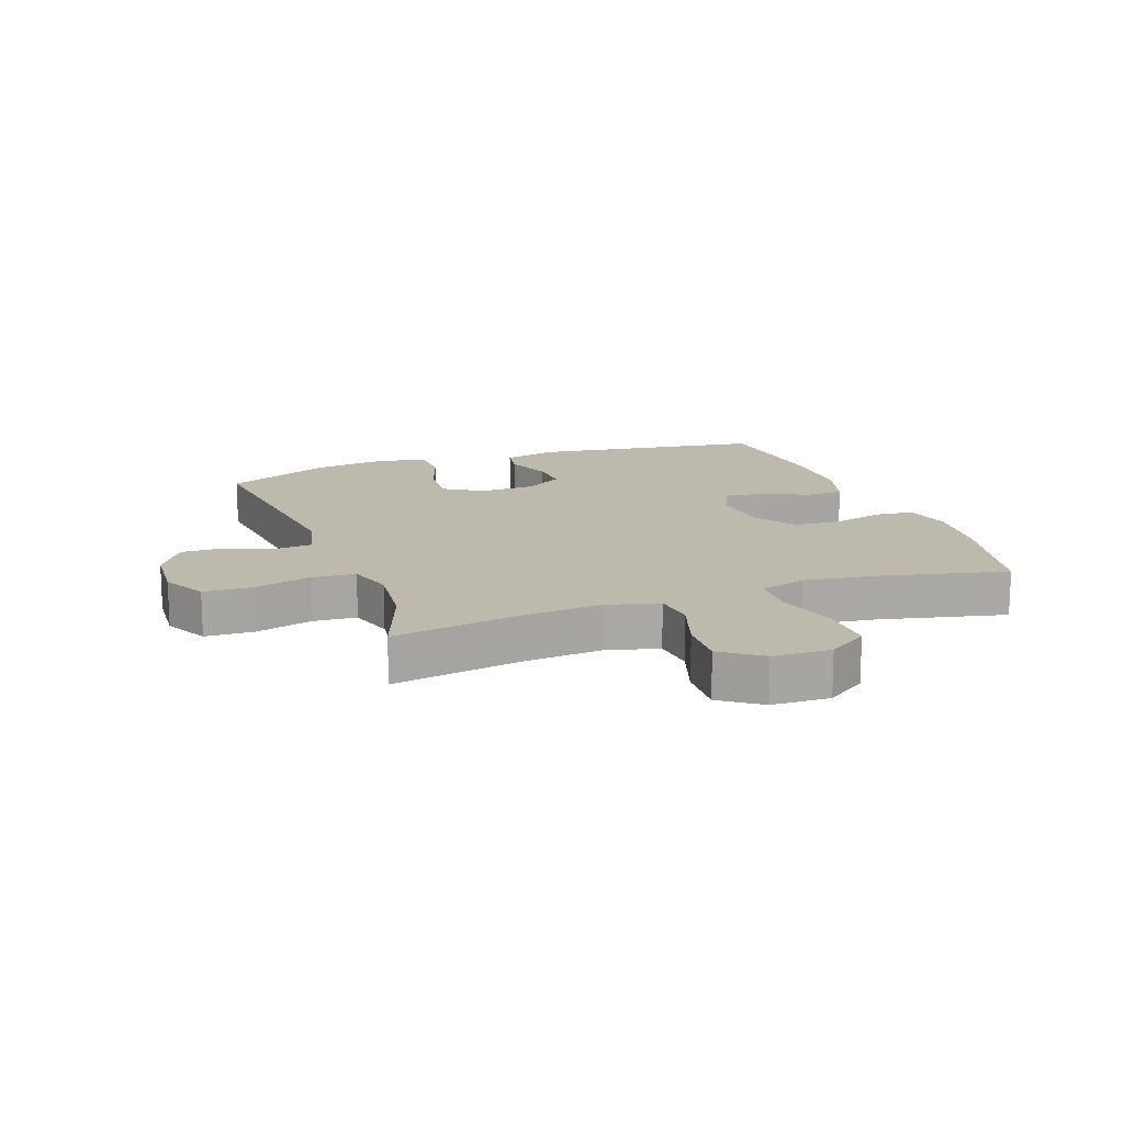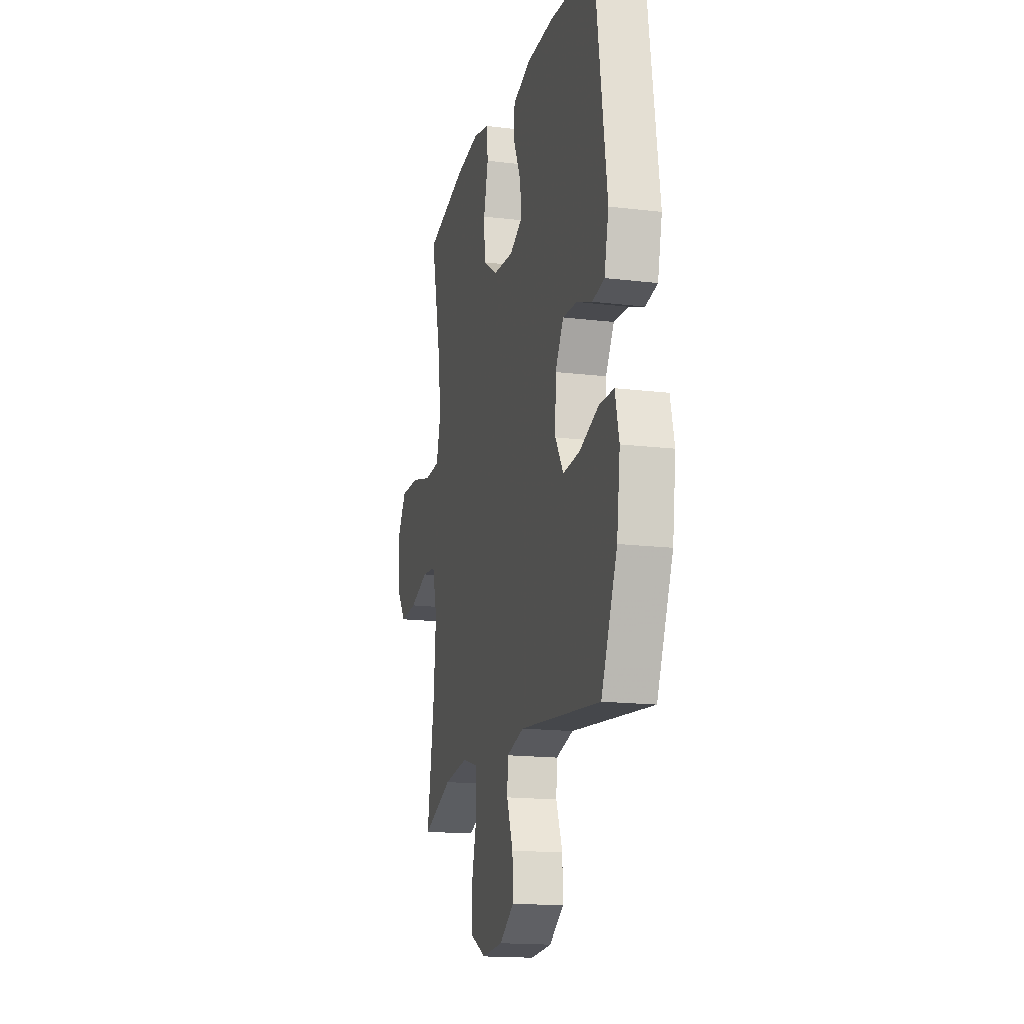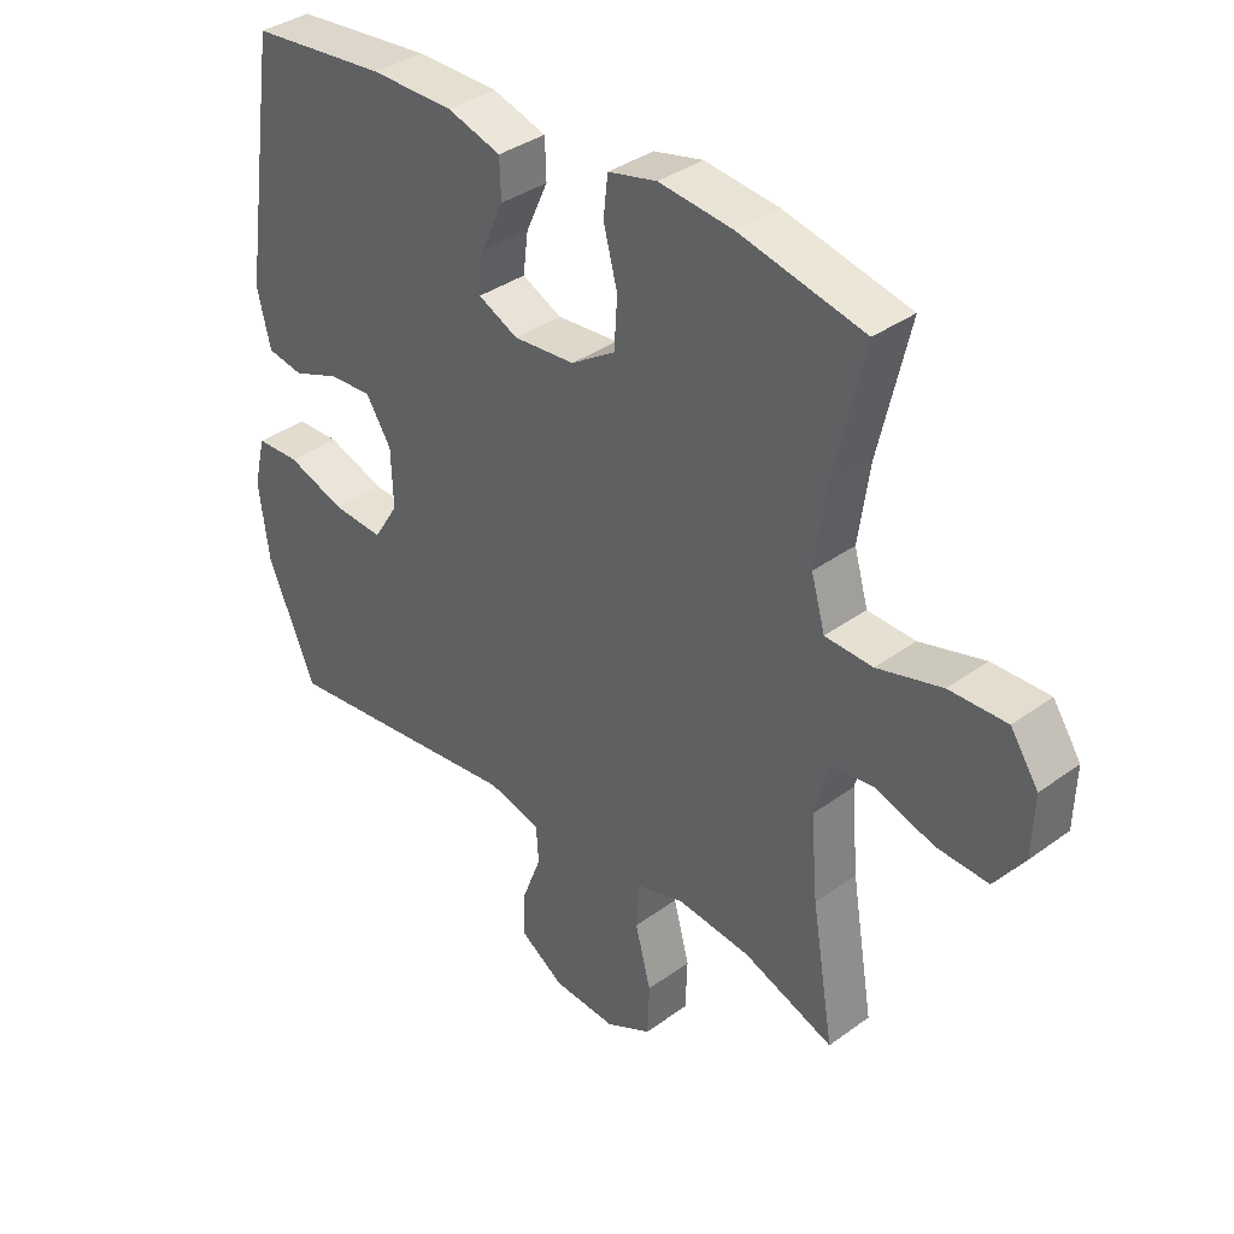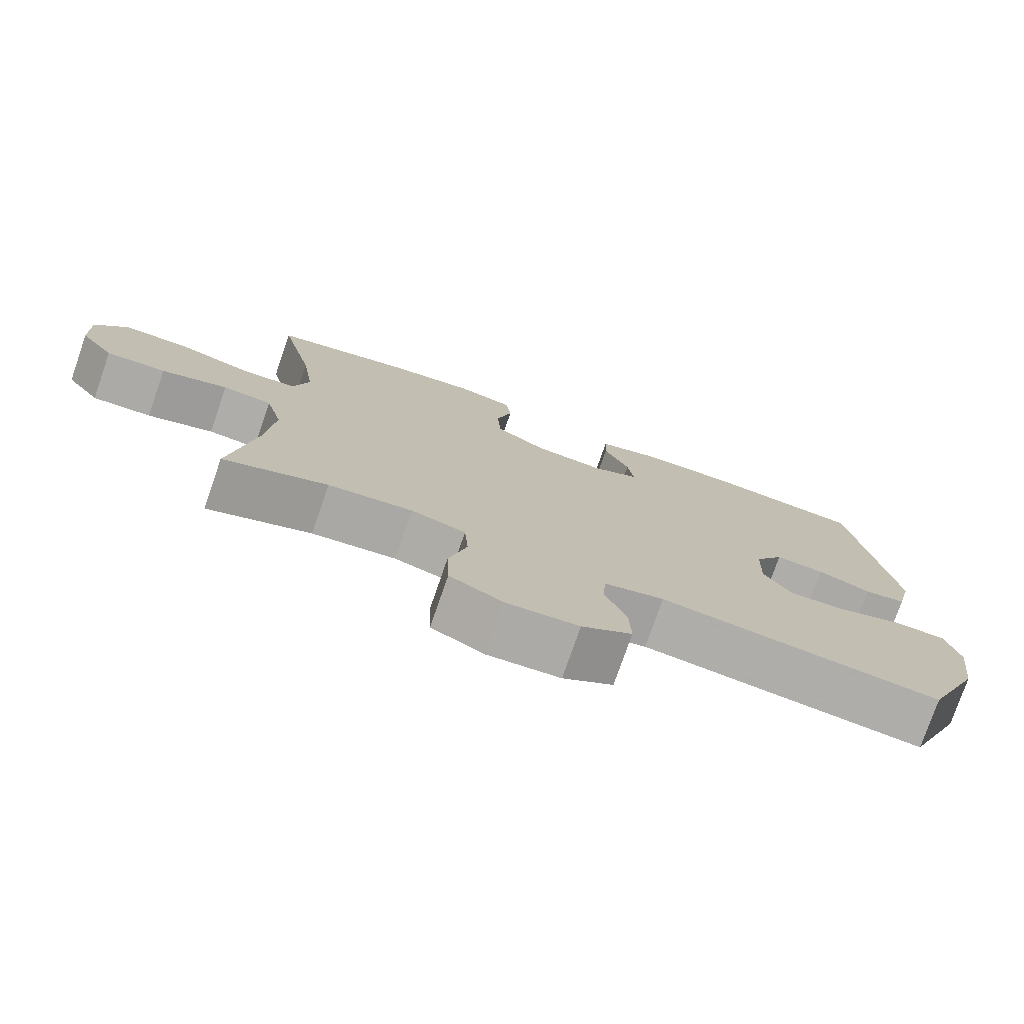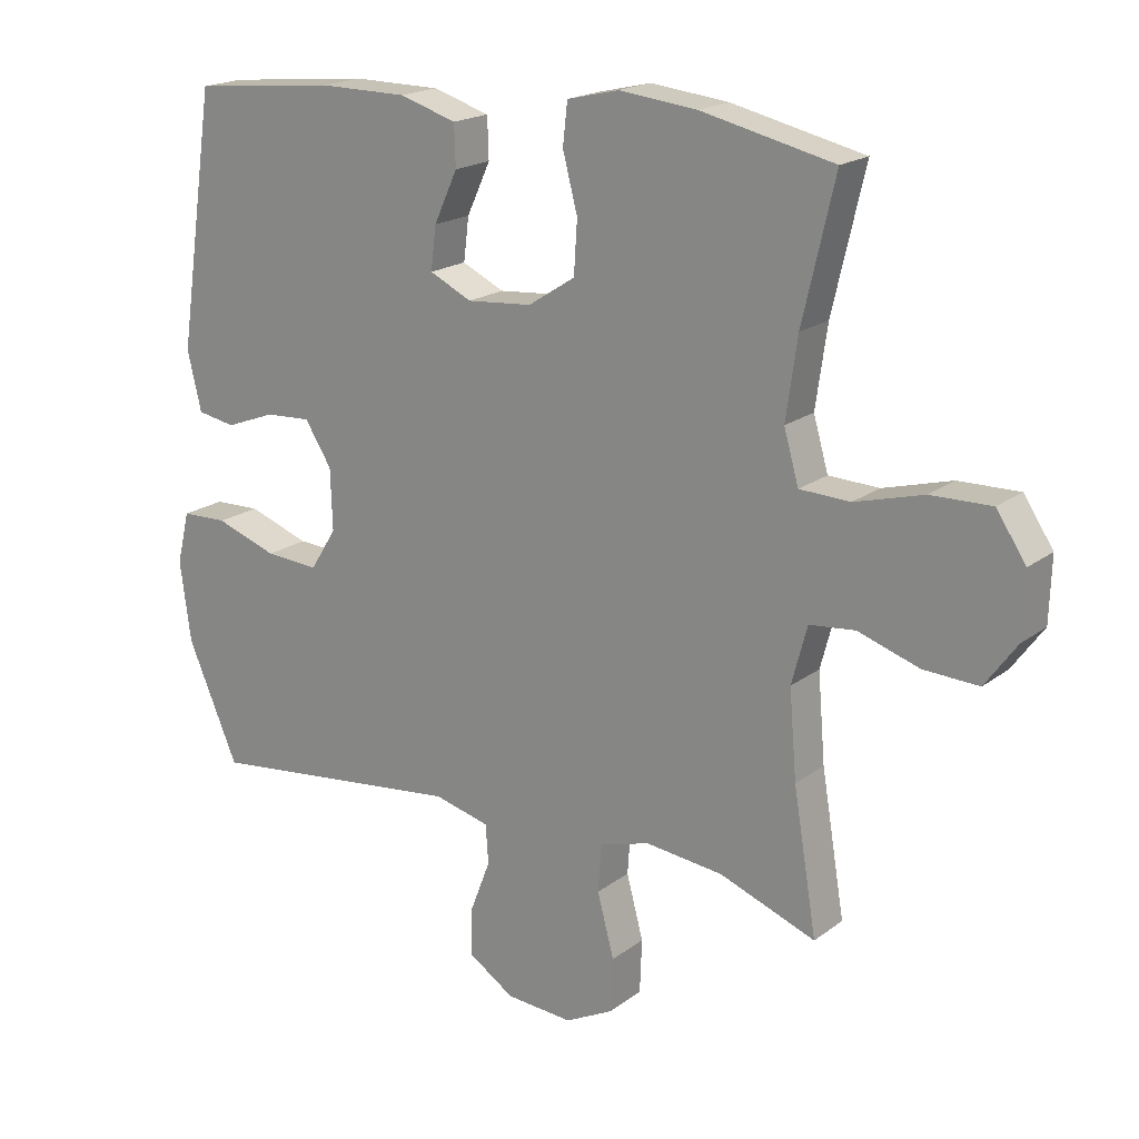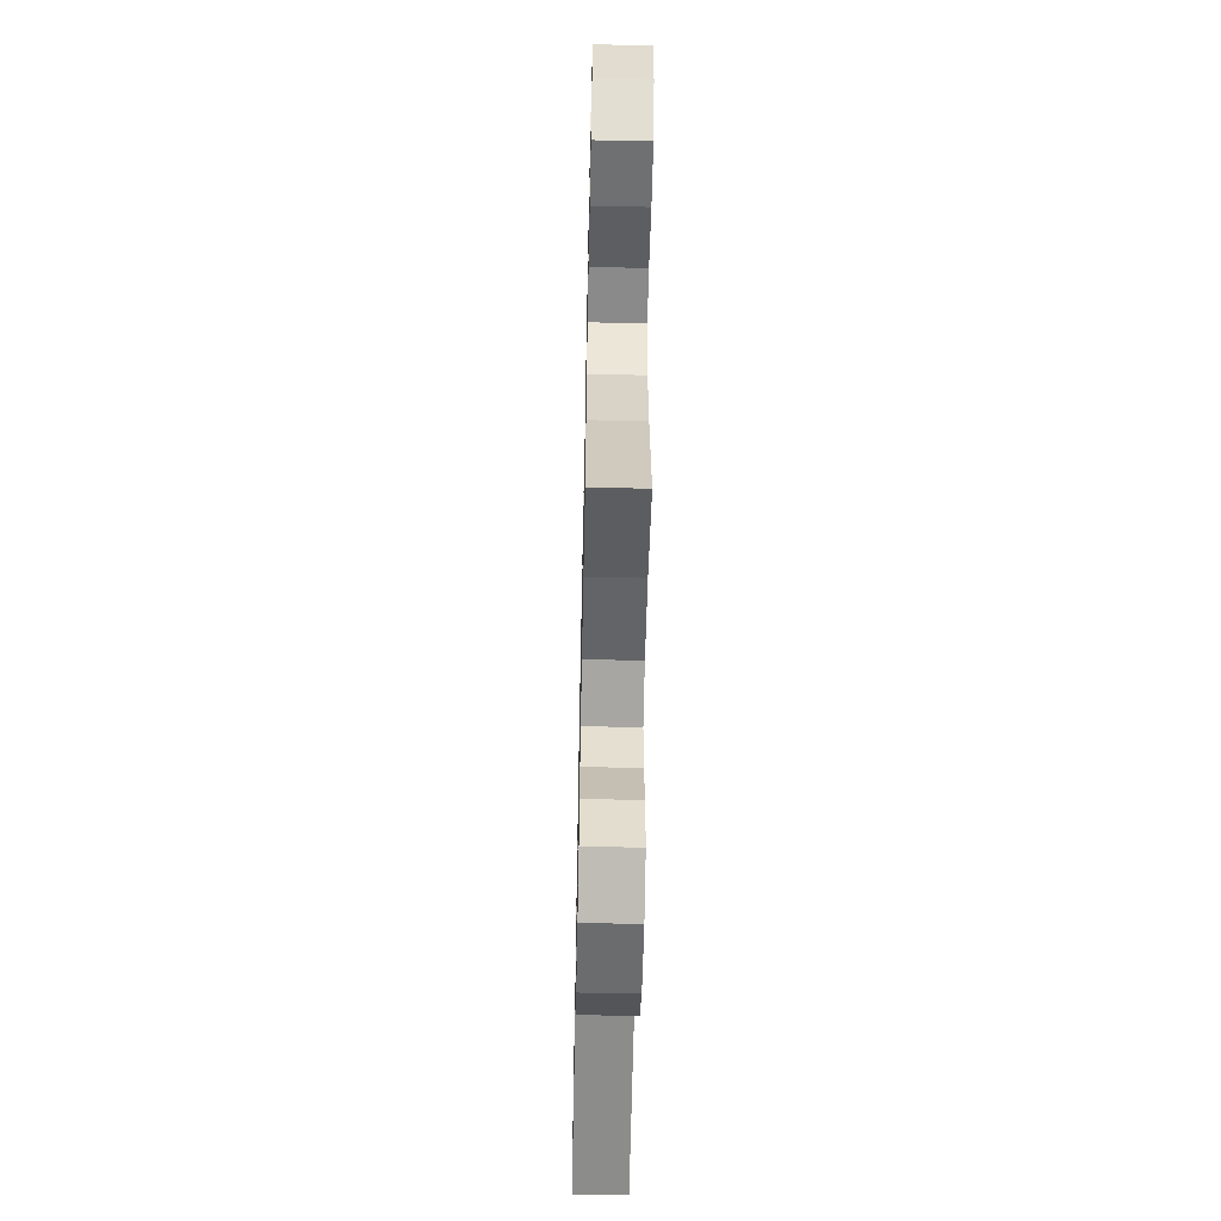
<metadata>
{"format":"obj","ext":"obj","renderer":"f3d","projection":"perspective","resolution":1024,"background":"white","views":[{"elev":15.2,"azim":-110.1,"up":"+Y"},{"elev":-16.6,"azim":76.1,"up":"+Z"},{"elev":36.2,"azim":-133.6,"up":"+Z"},{"elev":-76.7,"azim":-19.1,"up":"+Z"},{"elev":18.9,"azim":-144.2,"up":"+Z"},{"elev":-57.6,"azim":-91.2,"up":"+Z"}]}
</metadata>
<code>
v -0.5 0.07 0.5
v -0.303 0.07 0.545
v -0.187 0.07 0.558
v -0.11 0.07 0.54
v -0.103 0.07 0.478
v -0.125 0.07 0.394
v -0.12 0.07 0.316
v -0.05 0.07 0.271
v 0.047 0.07 0.263
v 0.11 0.07 0.293
v 0.102 0.07 0.357
v 0.067 0.07 0.433
v 0.069 0.07 0.494
v 0.154 0.07 0.52
v 0.285 0.07 0.521
v 0.5 0.07 0.5
v 0.556 0.07 0.121
v 0.535 0.07 0.033
v 0.478 0.07 0.023
v 0.404 0.07 0.051
v 0.336 0.07 0.055
v 0.296 0.07 -0.008
v 0.293 0.07 -0.099
v 0.332 0.07 -0.161
v 0.412 0.07 -0.156
v 0.504 0.07 -0.124
v 0.573 0.07 -0.126
v 0.592 0.07 -0.204
v 0.576 0.07 -0.324
v 0.5 0.07 -0.5
v 0.113 0.07 -0.456
v 0.03 0.07 -0.477
v 0.026 0.07 -0.535
v 0.056 0.07 -0.613
v 0.058 0.07 -0.685
v -0.011 0.07 -0.73
v -0.111 0.07 -0.737
v -0.183 0.07 -0.7
v -0.186 0.07 -0.62
v -0.161 0.07 -0.526
v -0.166 0.07 -0.455
v -0.241 0.07 -0.433
v -0.357 0.07 -0.446
v -0.5 0.07 -0.5
v -0.465 0.07 -0.29
v -0.454 0.07 -0.16
v -0.477 0.07 -0.074
v -0.545 0.07 -0.067
v -0.636 0.07 -0.097
v -0.718 0.07 -0.101
v -0.765 0.07 -0.036
v -0.768 0.07 0.059
v -0.724 0.07 0.125
v -0.634 0.07 0.123
v -0.532 0.07 0.095
v -0.457 0.07 0.098
v -0.435 0.07 0.175
v -0.452 0.07 0.294
v -0.5 0 0.5
v -0.303 0 0.545
v -0.187 0 0.558
v -0.11 0 0.54
v -0.103 0 0.478
v -0.125 0 0.394
v -0.12 0 0.316
v -0.05 0 0.271
v 0.047 0 0.263
v 0.11 0 0.293
v 0.102 0 0.357
v 0.067 0 0.433
v 0.069 0 0.494
v 0.154 0 0.52
v 0.285 0 0.521
v 0.5 0 0.5
v 0.556 0 0.121
v 0.535 0 0.033
v 0.478 0 0.023
v 0.404 0 0.051
v 0.336 0 0.055
v 0.296 0 -0.008
v 0.293 0 -0.099
v 0.332 0 -0.161
v 0.412 0 -0.156
v 0.504 0 -0.124
v 0.573 0 -0.126
v 0.592 0 -0.204
v 0.576 0 -0.324
v 0.5 0 -0.5
v 0.113 0 -0.456
v 0.03 0 -0.477
v 0.026 0 -0.535
v 0.056 0 -0.613
v 0.058 0 -0.685
v -0.011 0 -0.73
v -0.111 0 -0.737
v -0.183 0 -0.7
v -0.186 0 -0.62
v -0.161 0 -0.526
v -0.166 0 -0.455
v -0.241 0 -0.433
v -0.357 0 -0.446
v -0.5 0 -0.5
v -0.465 0 -0.29
v -0.454 0 -0.16
v -0.477 0 -0.074
v -0.545 0 -0.067
v -0.636 0 -0.097
v -0.718 0 -0.101
v -0.765 0 -0.036
v -0.768 0 0.059
v -0.724 0 0.125
v -0.634 0 0.123
v -0.532 0 0.095
v -0.457 0 0.098
v -0.435 0 0.175
v -0.452 0 0.294
f 53 54 55
f 52 53 55
f 51 52 55
f 50 51 55
f 49 50 55
f 48 49 55
f 47 48 55 56
f 46 47 56 57
f 43 44 45
f 42 43 45 46
f 41 42 46 57
f 38 39 40
f 37 38 40
f 36 37 40
f 35 36 40
f 34 35 40
f 33 34 40
f 32 33 40 41
f 41 57 58
f 32 41 58
f 31 32 58
f 29 30 31
f 28 29 31
f 27 28 31
f 26 27 31
f 25 26 31
f 18 19 20
f 17 18 20
f 16 17 20
f 15 16 20
f 14 15 20
f 13 14 20
f 12 13 20
f 11 12 20
f 10 11 20 21
f 9 10 21 22
f 4 5 6
f 3 4 6
f 2 3 6
f 1 2 6
f 58 1 6
f 58 6 7
f 31 58 7 8
f 24 25 31
f 31 8 9
f 24 31 9
f 23 24 9
f 9 22 23
f 113 112 111
f 113 111 110
f 113 110 109
f 113 109 108
f 113 108 107
f 113 107 106
f 114 113 106 105
f 115 114 105 104
f 103 102 101
f 104 103 101 100
f 115 104 100 99
f 98 97 96
f 98 96 95
f 98 95 94
f 98 94 93
f 98 93 92
f 98 92 91
f 99 98 91 90
f 116 115 99
f 116 99 90
f 116 90 89
f 89 88 87
f 89 87 86
f 89 86 85
f 89 85 84
f 89 84 83
f 78 77 76
f 78 76 75
f 78 75 74
f 78 74 73
f 78 73 72
f 78 72 71
f 78 71 70
f 78 70 69
f 79 78 69 68
f 80 79 68 67
f 64 63 62
f 64 62 61
f 64 61 60
f 64 60 59
f 64 59 116
f 65 64 116
f 66 65 116 89
f 89 83 82
f 67 66 89
f 67 89 82
f 67 82 81
f 81 80 67
f 1 59 60 2
f 2 60 61 3
f 3 61 62 4
f 4 62 63 5
f 5 63 64 6
f 6 64 65 7
f 7 65 66 8
f 8 66 67 9
f 9 67 68 10
f 10 68 69 11
f 11 69 70 12
f 12 70 71 13
f 13 71 72 14
f 14 72 73 15
f 15 73 74 16
f 16 74 75 17
f 17 75 76 18
f 18 76 77 19
f 19 77 78 20
f 20 78 79 21
f 21 79 80 22
f 22 80 81 23
f 23 81 82 24
f 24 82 83 25
f 25 83 84 26
f 26 84 85 27
f 27 85 86 28
f 28 86 87 29
f 29 87 88 30
f 30 88 89 31
f 31 89 90 32
f 32 90 91 33
f 33 91 92 34
f 34 92 93 35
f 35 93 94 36
f 36 94 95 37
f 37 95 96 38
f 38 96 97 39
f 39 97 98 40
f 40 98 99 41
f 41 99 100 42
f 42 100 101 43
f 43 101 102 44
f 44 102 103 45
f 45 103 104 46
f 46 104 105 47
f 47 105 106 48
f 48 106 107 49
f 49 107 108 50
f 50 108 109 51
f 51 109 110 52
f 52 110 111 53
f 53 111 112 54
f 54 112 113 55
f 55 113 114 56
f 56 114 115 57
f 57 115 116 58
f 58 116 59 1

</code>
